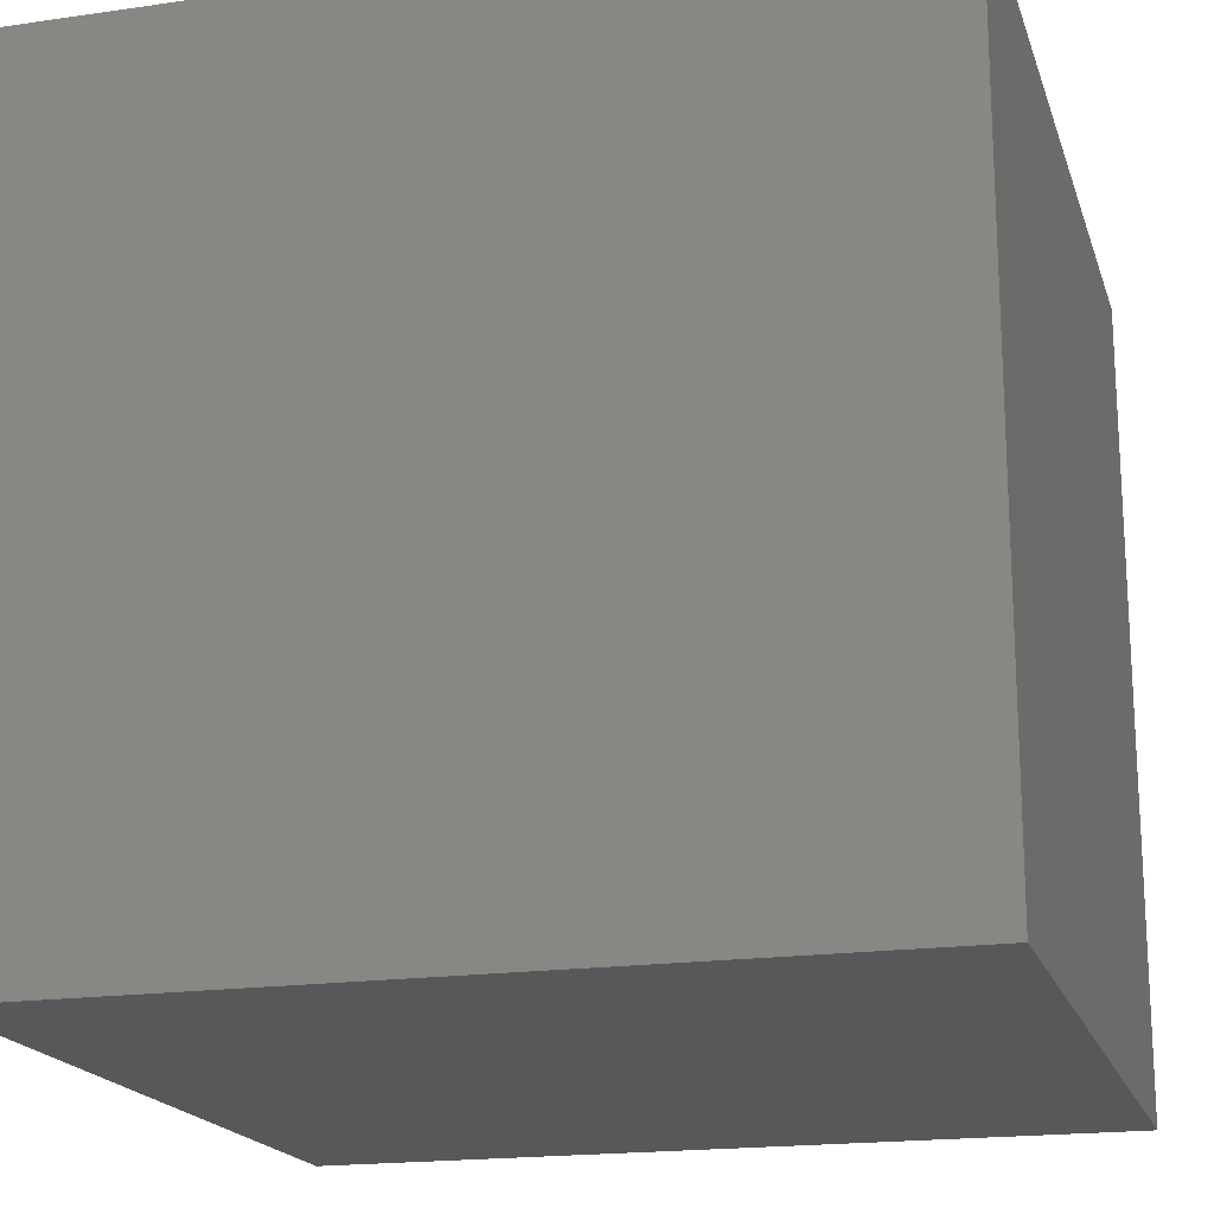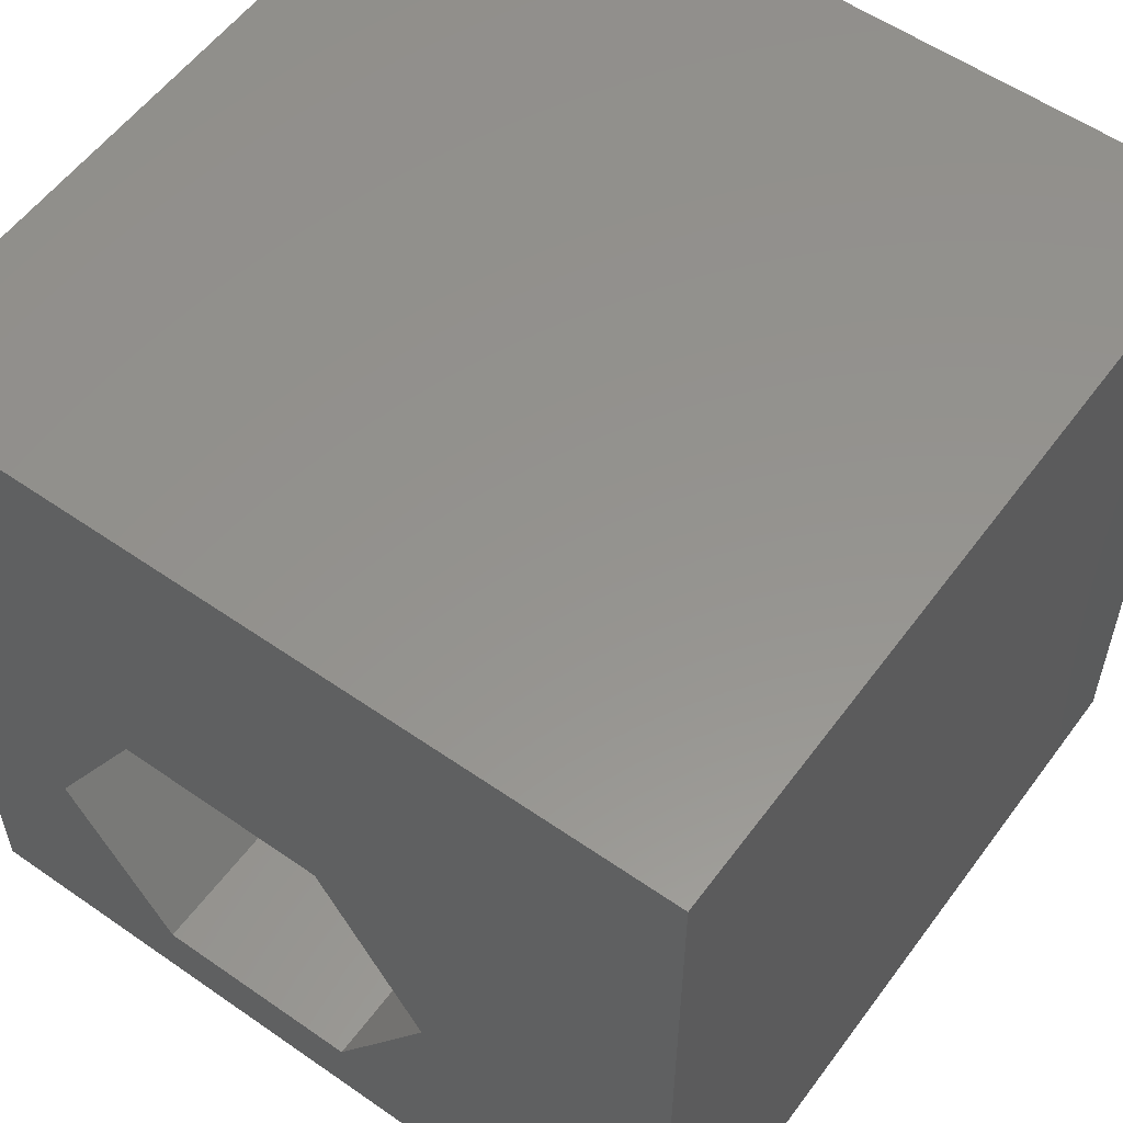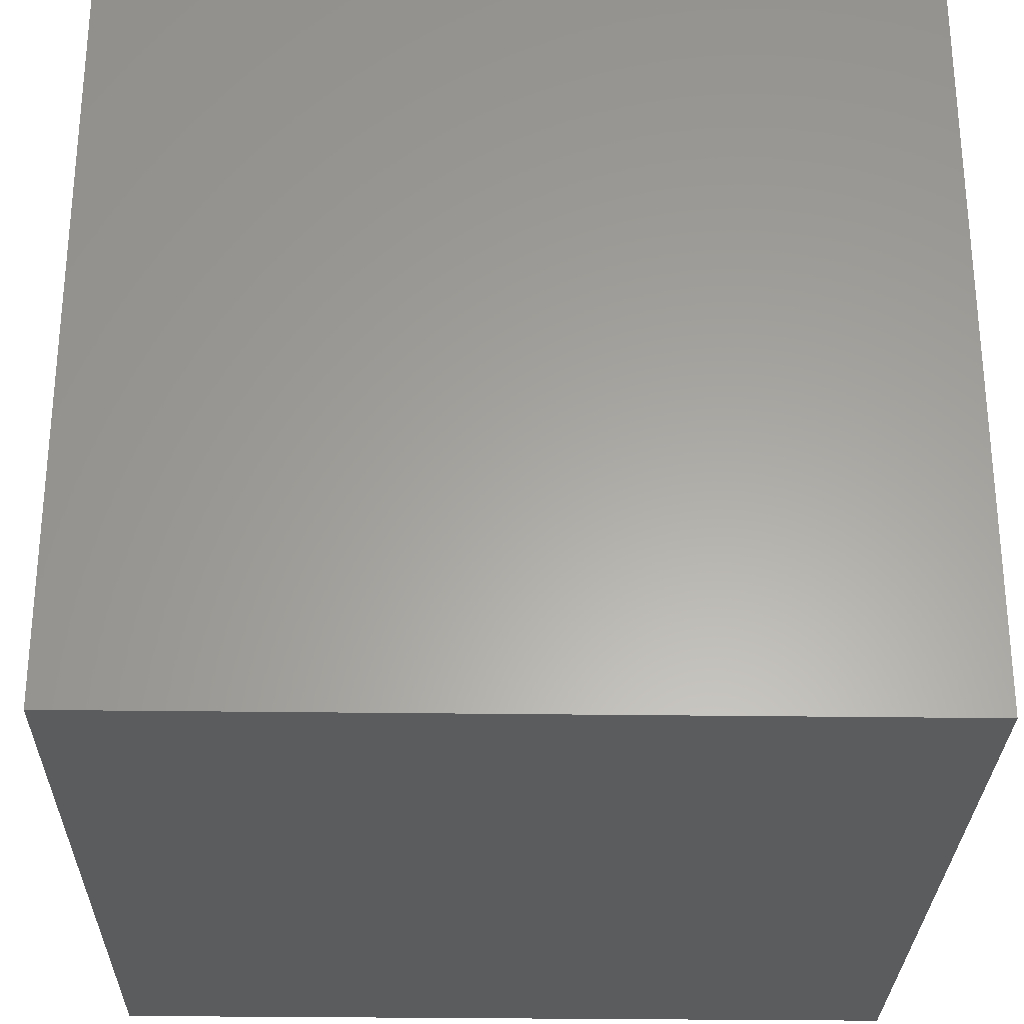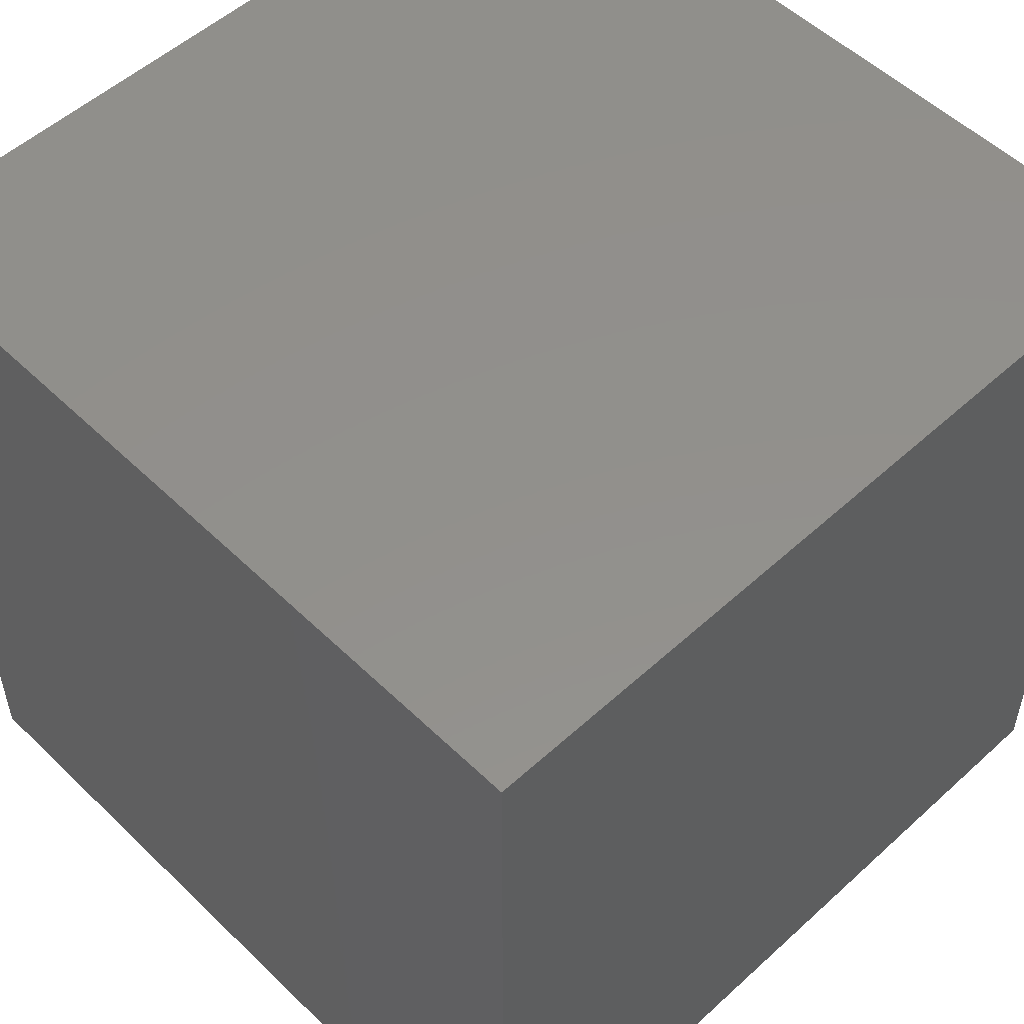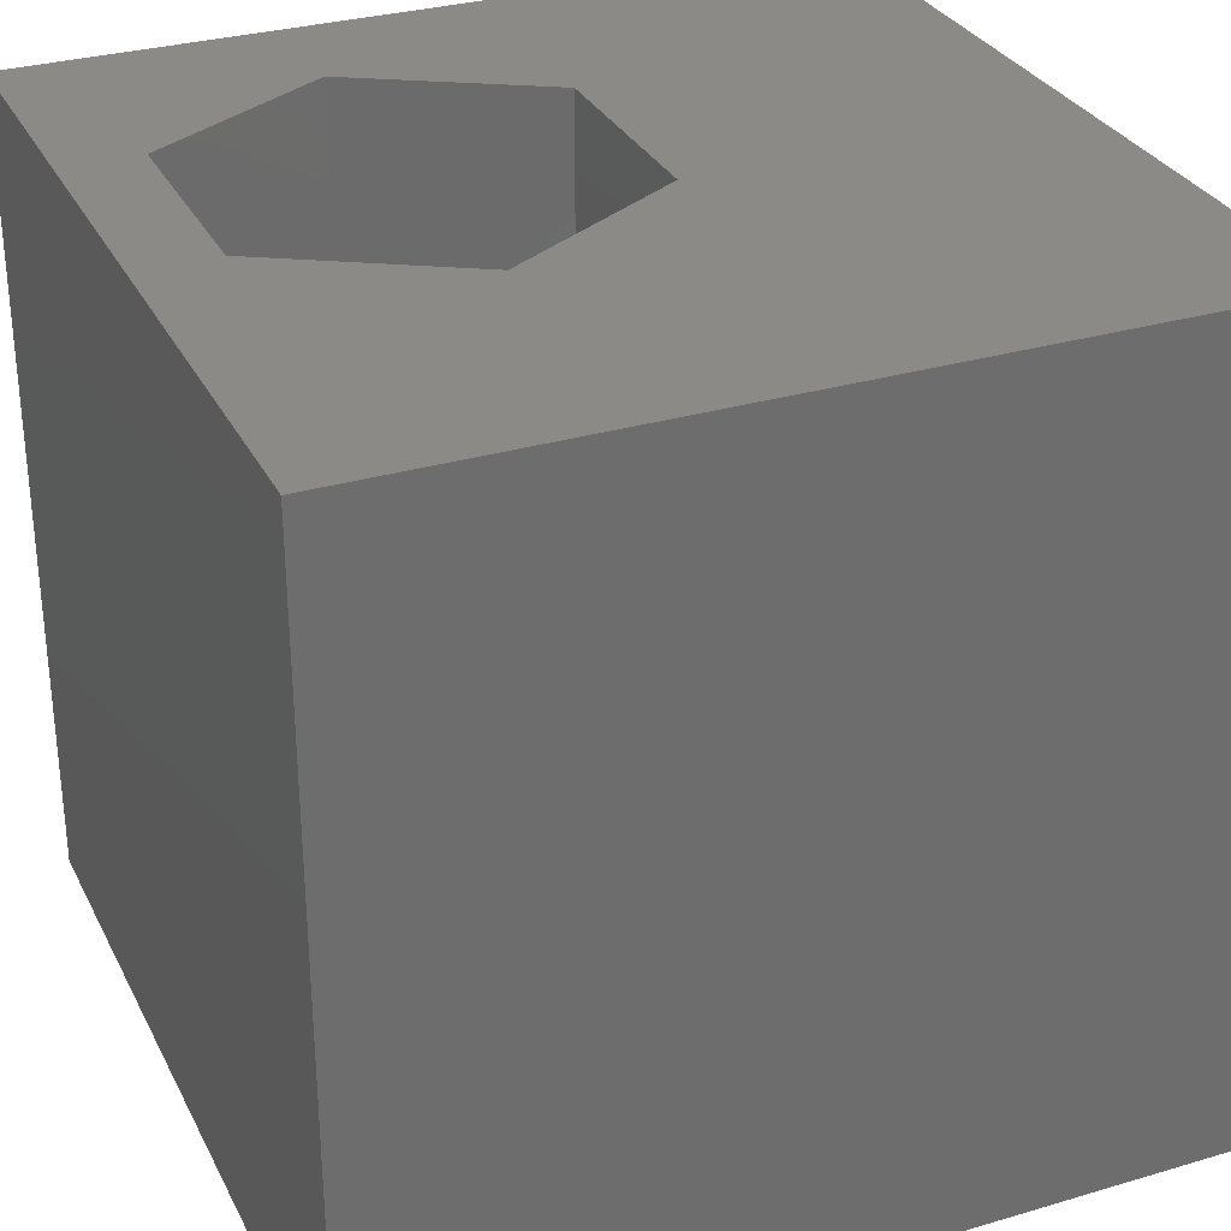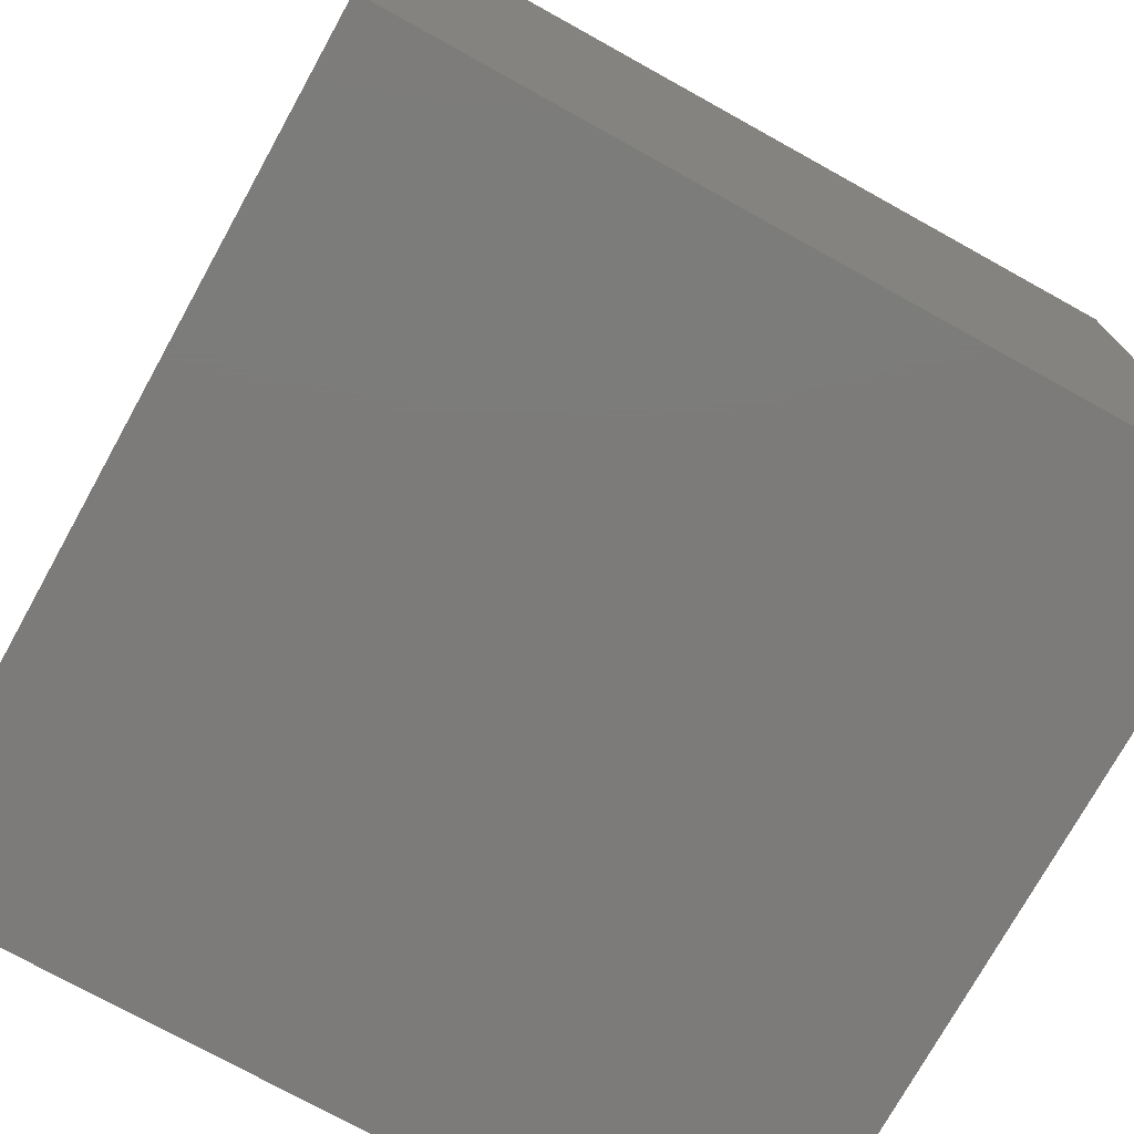
<metadata>
{"format":"stl","ext":"stl","renderer":"f3d","projection":"perspective","resolution":1024,"background":"white","views":[{"elev":-18.6,"azim":105.5,"up":"+Y"},{"elev":56.5,"azim":36.0,"up":"+Y"},{"elev":-28.3,"azim":-91.2,"up":"+Z"},{"elev":53.2,"azim":-134.2,"up":"+Y"},{"elev":30.7,"azim":67.0,"up":"+Z"},{"elev":-74.9,"azim":61.0,"up":"+Y"}]}
</metadata>
<code>
# stl→obj: 20 verts, 36 faces
v 0 10 10
v 0 10 0
v 0 0 10
v 0 0 0
v 10 10 10
v 6.721 3.21 10
v 10 0 10
v 5.414 0.9463 10
v 2.799 0.9463 10
v 1.492 3.21 10
v 2.799 5.474 10
v 5.414 5.474 10
v 10 10 0
v 10 0 0
v 1.492 3.21 7.624
v 2.799 5.474 7.624
v 5.414 5.474 7.624
v 6.721 3.21 7.624
v 5.414 0.9463 7.624
v 2.799 0.9463 7.624
f 1 2 3
f 3 2 4
f 5 6 7
f 7 6 8
f 7 8 3
f 8 9 3
f 3 9 10
f 3 10 1
f 1 10 11
f 1 11 5
f 5 11 12
f 5 12 6
f 13 5 14
f 14 5 7
f 2 13 4
f 4 13 14
f 5 13 1
f 1 13 2
f 14 7 4
f 4 7 3
f 15 16 10
f 10 16 11
f 16 17 11
f 11 17 12
f 17 18 12
f 12 18 6
f 18 19 6
f 6 19 8
f 19 20 8
f 8 20 9
f 20 15 9
f 9 15 10
f 20 19 15
f 15 19 18
f 15 18 16
f 16 18 17

</code>
